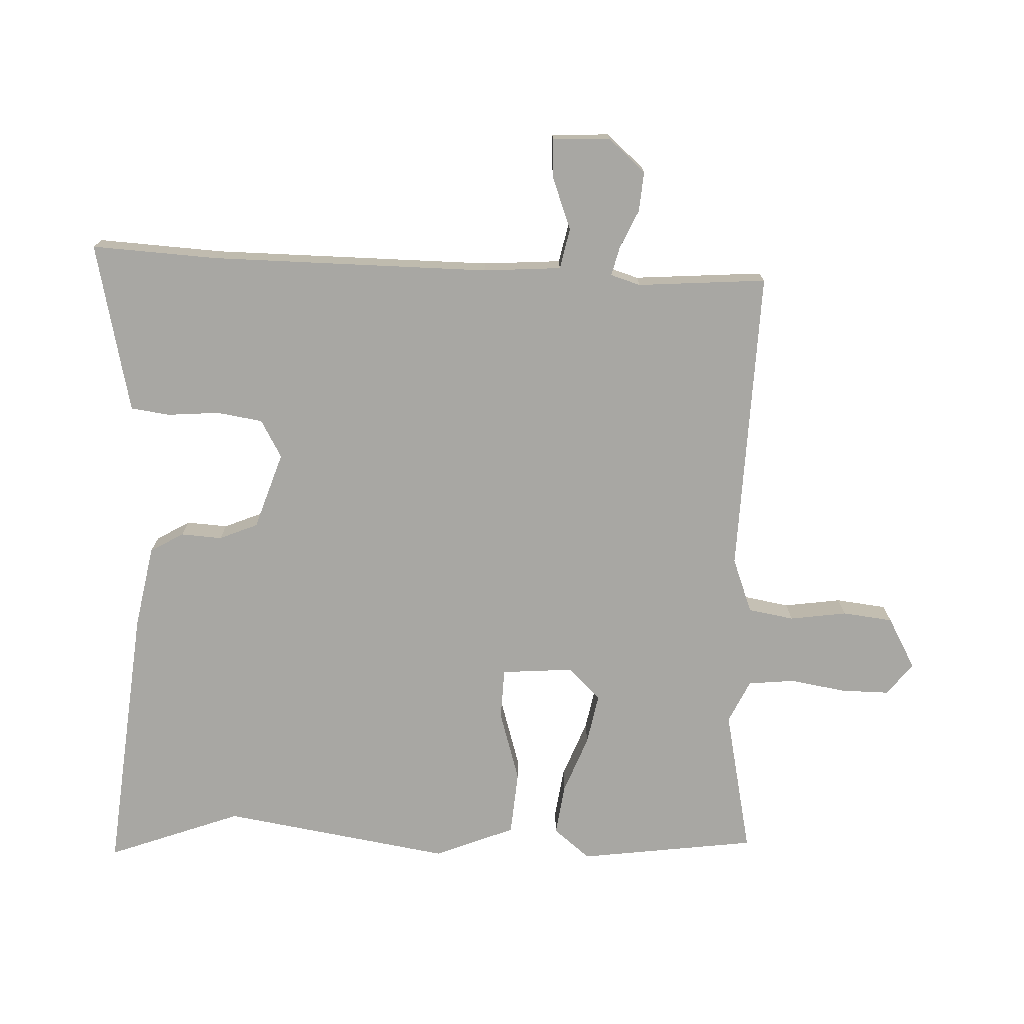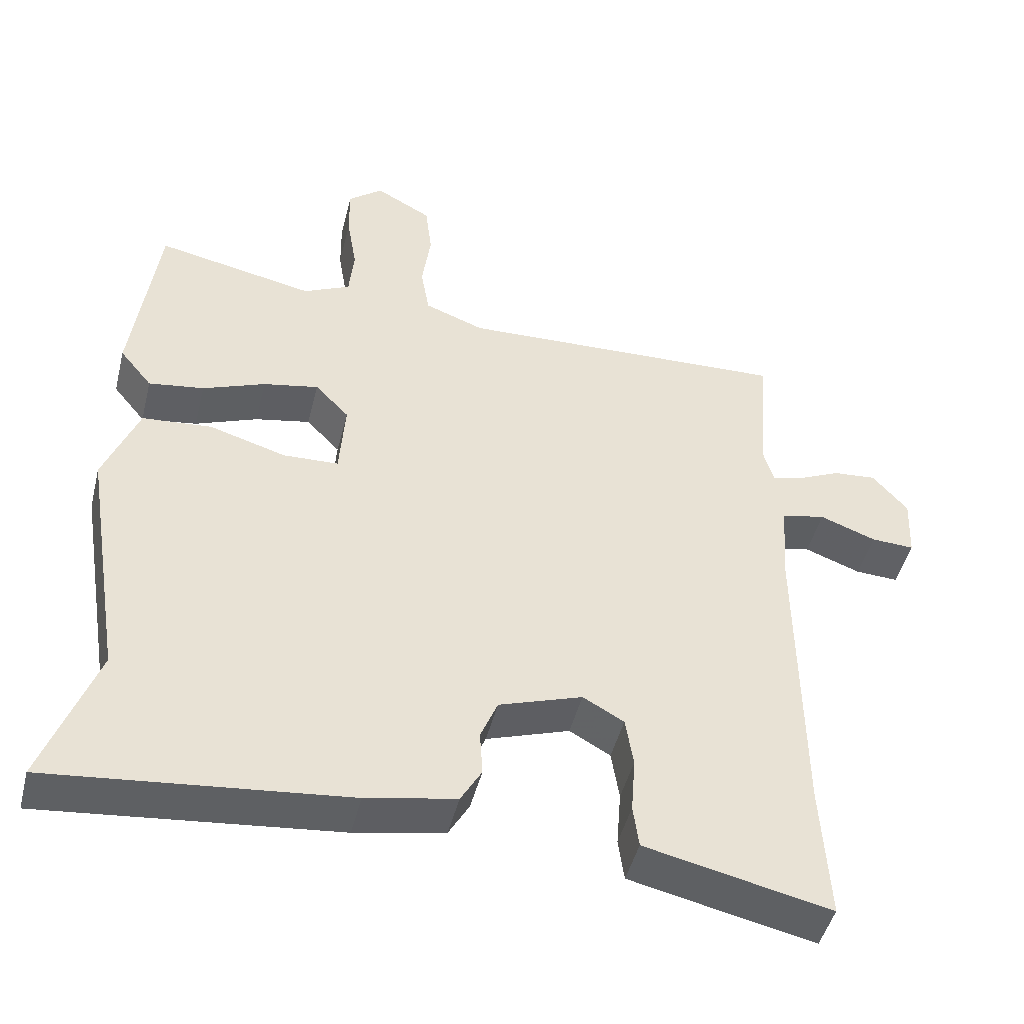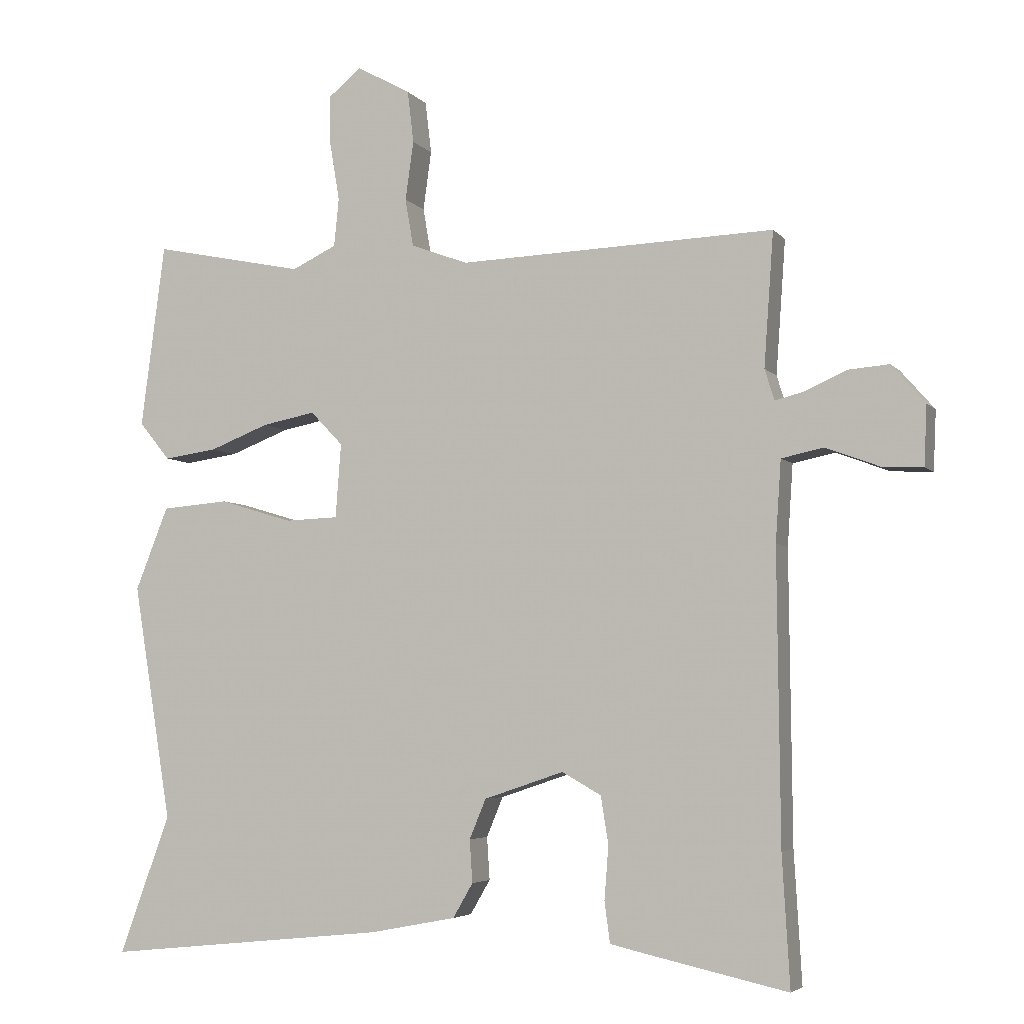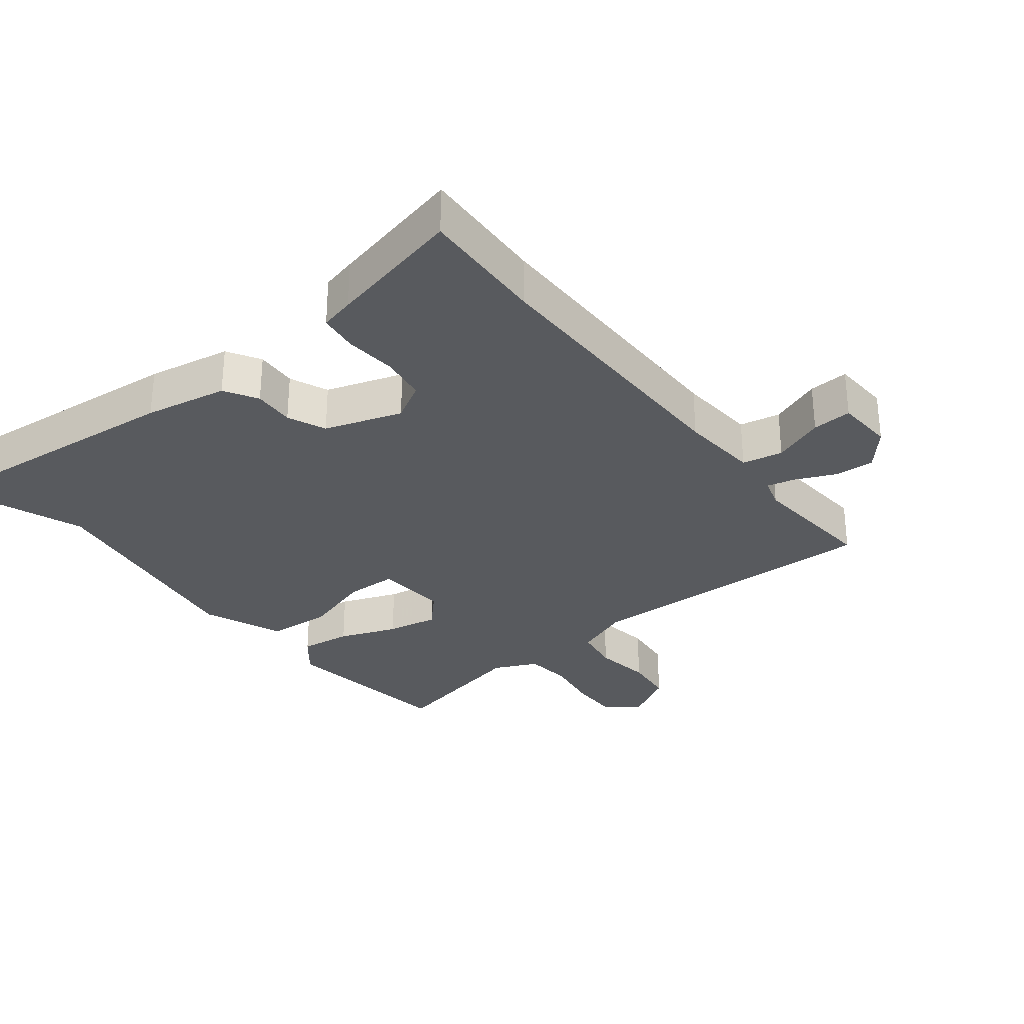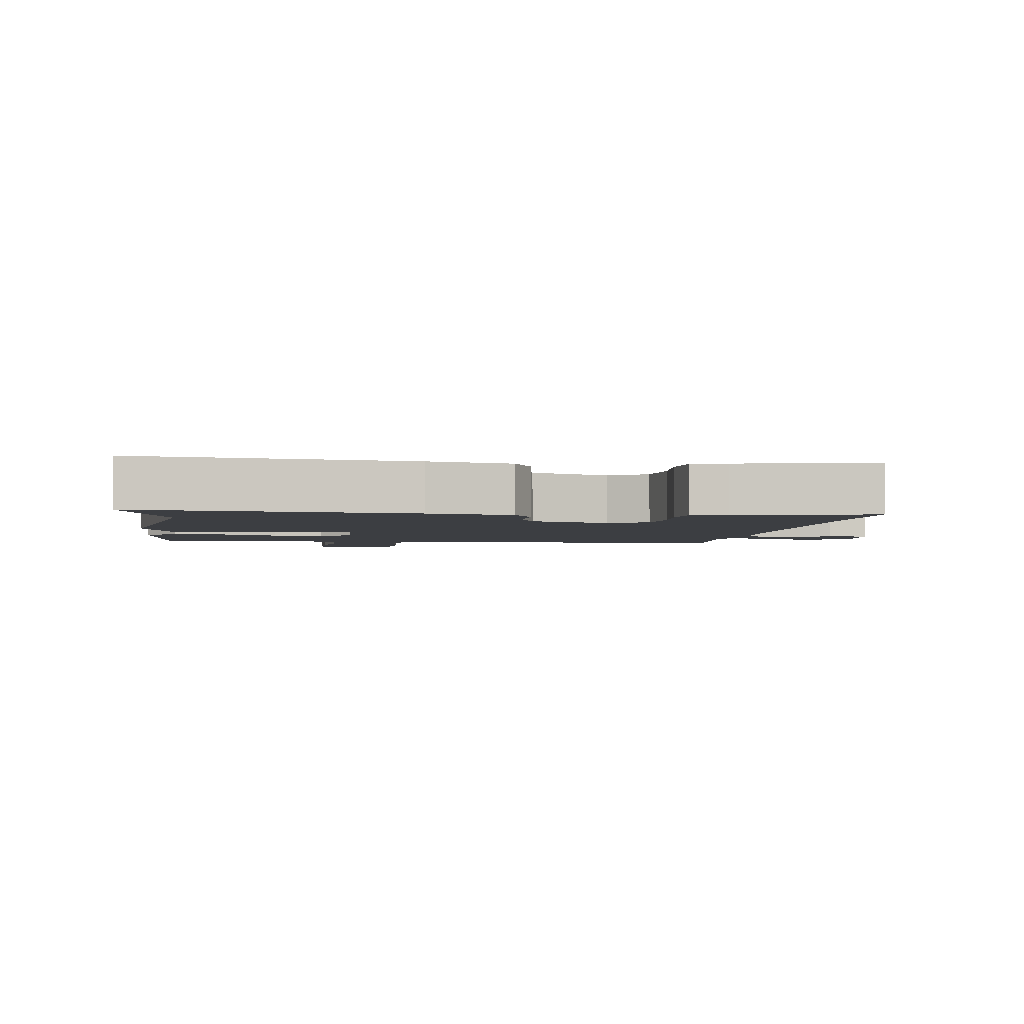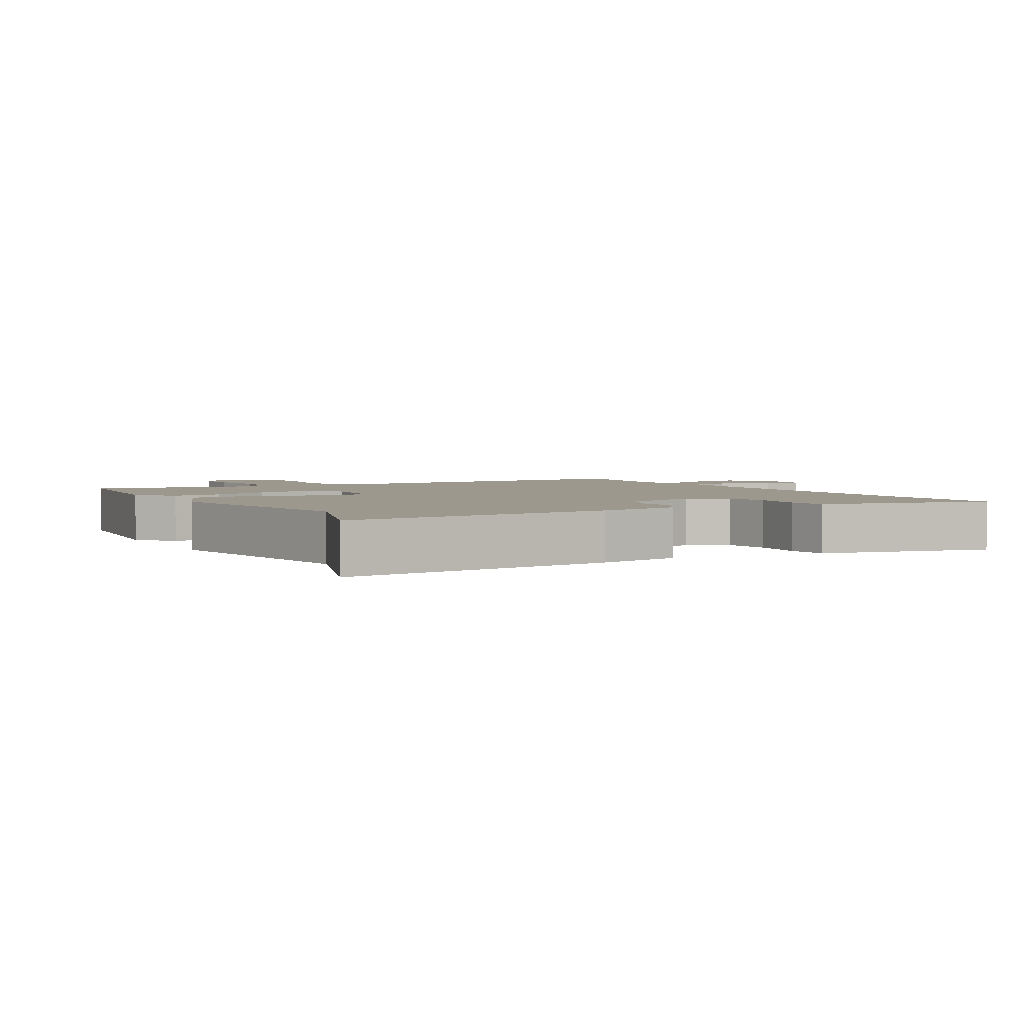
<metadata>
{"format":"obj","ext":"obj","renderer":"f3d","projection":"perspective","resolution":1024,"background":"white","views":[{"elev":-74.5,"azim":-92.1,"up":"+Y"},{"elev":-46.7,"azim":166.1,"up":"+Z"},{"elev":-4.7,"azim":-159.9,"up":"+Z"},{"elev":-30.6,"azim":-141.3,"up":"+Y"},{"elev":-3.0,"azim":172.1,"up":"+Y"},{"elev":3.0,"azim":150.4,"up":"+Y"}]}
</metadata>
<code>
v -0.49 0.07 0.47
v -0.03 0.07 0.453
v 0.053 0.07 0.484
v 0.065 0.07 0.553
v 0.053 0.07 0.639
v 0.062 0.07 0.715
v 0.14 0.07 0.758
v 0.188 0.07 0.719
v 0.187 0.07 0.646
v 0.173 0.07 0.562
v 0.18 0.07 0.492
v 0.245 0.07 0.461
v 0.465 0.07 0.506
v 0.5 0.07 0.238
v 0.455 0.07 0.183
v 0.378 0.07 0.194
v 0.291 0.07 0.228
v 0.214 0.07 0.243
v 0.167 0.07 0.194
v 0.175 0.07 0.086
v 0.252 0.07 0.083
v 0.359 0.07 0.115
v 0.456 0.07 0.107
v 0.504 0.07 -0.014
v 0.448 0.07 -0.358
v 0.522 0.07 -0.56
v 0.112 0.07 -0.518
v -0.013 0.07 -0.494
v -0.042 0.07 -0.444
v -0.038 0.07 -0.382
v -0.062 0.07 -0.324
v -0.178 0.07 -0.285
v -0.235 0.07 -0.317
v -0.246 0.07 -0.386
v -0.24 0.07 -0.464
v -0.248 0.07 -0.523
v -0.3 0.07 -0.535
v -0.505 0.07 -0.58
v -0.494 0.07 -0.39
v -0.49 0.07 0.031
v -0.498 0.07 0.149
v -0.559 0.07 0.162
v -0.637 0.07 0.133
v -0.697 0.07 0.13
v -0.701 0.07 0.217
v -0.652 0.07 0.273
v -0.592 0.07 0.268
v -0.533 0.07 0.241
v -0.49 0.07 0.23
v -0.476 0.07 0.275
v -0.49 0 0.47
v -0.03 0 0.453
v 0.053 0 0.484
v 0.065 0 0.553
v 0.053 0 0.639
v 0.062 0 0.715
v 0.14 0 0.758
v 0.188 0 0.719
v 0.187 0 0.646
v 0.173 0 0.562
v 0.18 0 0.492
v 0.245 0 0.461
v 0.465 0 0.506
v 0.5 0 0.238
v 0.455 0 0.183
v 0.378 0 0.194
v 0.291 0 0.228
v 0.214 0 0.243
v 0.167 0 0.194
v 0.175 0 0.086
v 0.252 0 0.083
v 0.359 0 0.115
v 0.456 0 0.107
v 0.504 0 -0.014
v 0.448 0 -0.358
v 0.522 0 -0.56
v 0.112 0 -0.518
v -0.013 0 -0.494
v -0.042 0 -0.444
v -0.038 0 -0.382
v -0.062 0 -0.324
v -0.178 0 -0.285
v -0.235 0 -0.317
v -0.246 0 -0.386
v -0.24 0 -0.464
v -0.248 0 -0.523
v -0.3 0 -0.535
v -0.505 0 -0.58
v -0.494 0 -0.39
v -0.49 0 0.031
v -0.498 0 0.149
v -0.559 0 0.162
v -0.637 0 0.133
v -0.697 0 0.13
v -0.701 0 0.217
v -0.652 0 0.273
v -0.592 0 0.268
v -0.533 0 0.241
v -0.49 0 0.23
v -0.476 0 0.275
f 46 47 48
f 45 46 48
f 44 45 48
f 43 44 48
f 42 43 48
f 41 42 48 49
f 40 41 49 50
f 37 38 39
f 36 37 39
f 35 36 39
f 34 35 39
f 39 40 50
f 34 39 50
f 33 34 50
f 28 29 30
f 27 28 30
f 26 27 30
f 25 26 30
f 25 30 31
f 24 25 31
f 23 24 31
f 22 23 31
f 21 22 31
f 20 21 31 32
f 15 16 17
f 14 15 17
f 13 14 17
f 12 13 17
f 11 12 17 18
f 8 9 10
f 7 8 10
f 6 7 10
f 5 6 10
f 4 5 10
f 3 4 10 11
f 11 18 19
f 3 11 19
f 2 3 19
f 32 33 50
f 20 32 50
f 19 20 50
f 2 19 50
f 1 2 50
f 98 97 96
f 98 96 95
f 98 95 94
f 98 94 93
f 98 93 92
f 99 98 92 91
f 100 99 91 90
f 89 88 87
f 89 87 86
f 89 86 85
f 89 85 84
f 100 90 89
f 100 89 84
f 100 84 83
f 80 79 78
f 80 78 77
f 80 77 76
f 80 76 75
f 81 80 75
f 81 75 74
f 81 74 73
f 81 73 72
f 81 72 71
f 82 81 71 70
f 67 66 65
f 67 65 64
f 67 64 63
f 67 63 62
f 68 67 62 61
f 60 59 58
f 60 58 57
f 60 57 56
f 60 56 55
f 60 55 54
f 61 60 54 53
f 69 68 61
f 69 61 53
f 69 53 52
f 100 83 82
f 100 82 70
f 100 70 69
f 100 69 52
f 100 52 51
f 1 51 52 2
f 2 52 53 3
f 3 53 54 4
f 4 54 55 5
f 5 55 56 6
f 6 56 57 7
f 7 57 58 8
f 8 58 59 9
f 9 59 60 10
f 10 60 61 11
f 11 61 62 12
f 12 62 63 13
f 13 63 64 14
f 14 64 65 15
f 15 65 66 16
f 16 66 67 17
f 17 67 68 18
f 18 68 69 19
f 19 69 70 20
f 20 70 71 21
f 21 71 72 22
f 22 72 73 23
f 23 73 74 24
f 24 74 75 25
f 25 75 76 26
f 26 76 77 27
f 27 77 78 28
f 28 78 79 29
f 29 79 80 30
f 30 80 81 31
f 31 81 82 32
f 32 82 83 33
f 33 83 84 34
f 34 84 85 35
f 35 85 86 36
f 36 86 87 37
f 37 87 88 38
f 38 88 89 39
f 39 89 90 40
f 40 90 91 41
f 41 91 92 42
f 42 92 93 43
f 43 93 94 44
f 44 94 95 45
f 45 95 96 46
f 46 96 97 47
f 47 97 98 48
f 48 98 99 49
f 49 99 100 50
f 50 100 51 1

</code>
